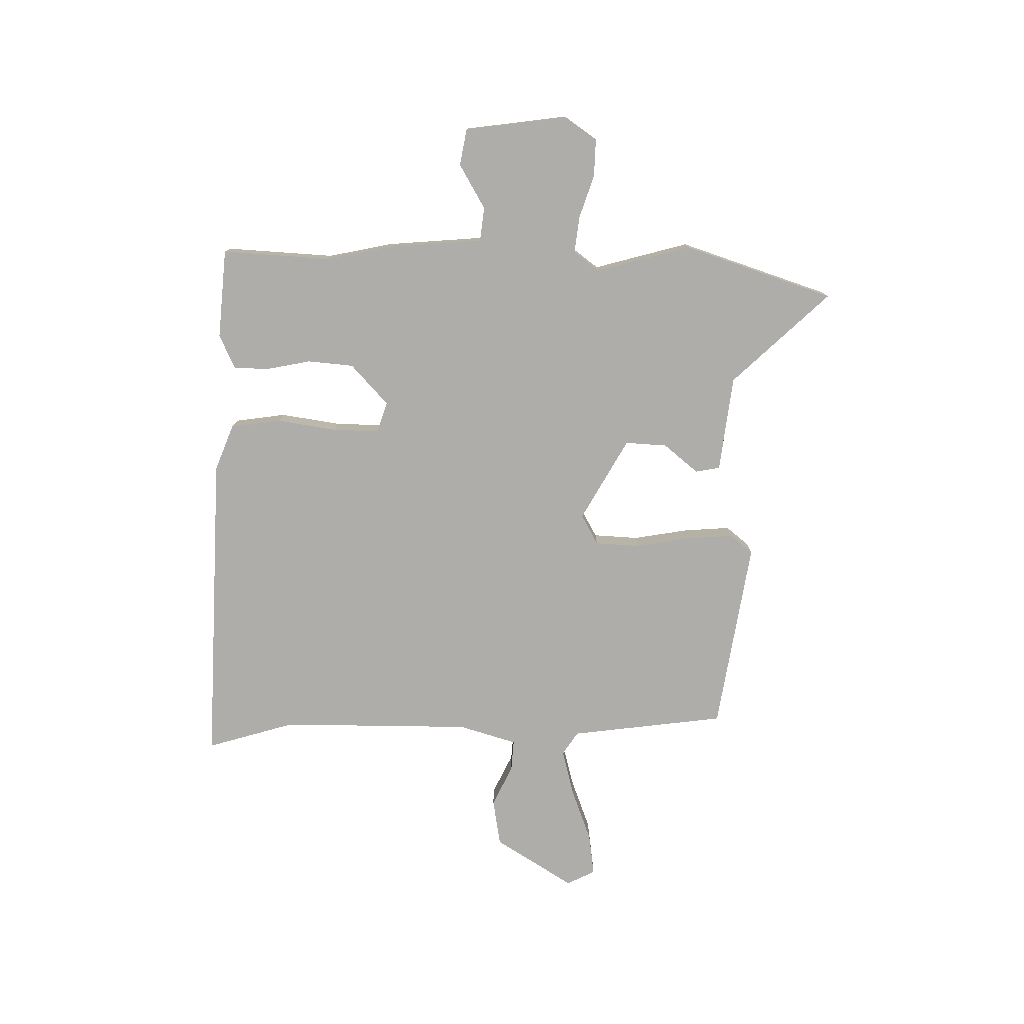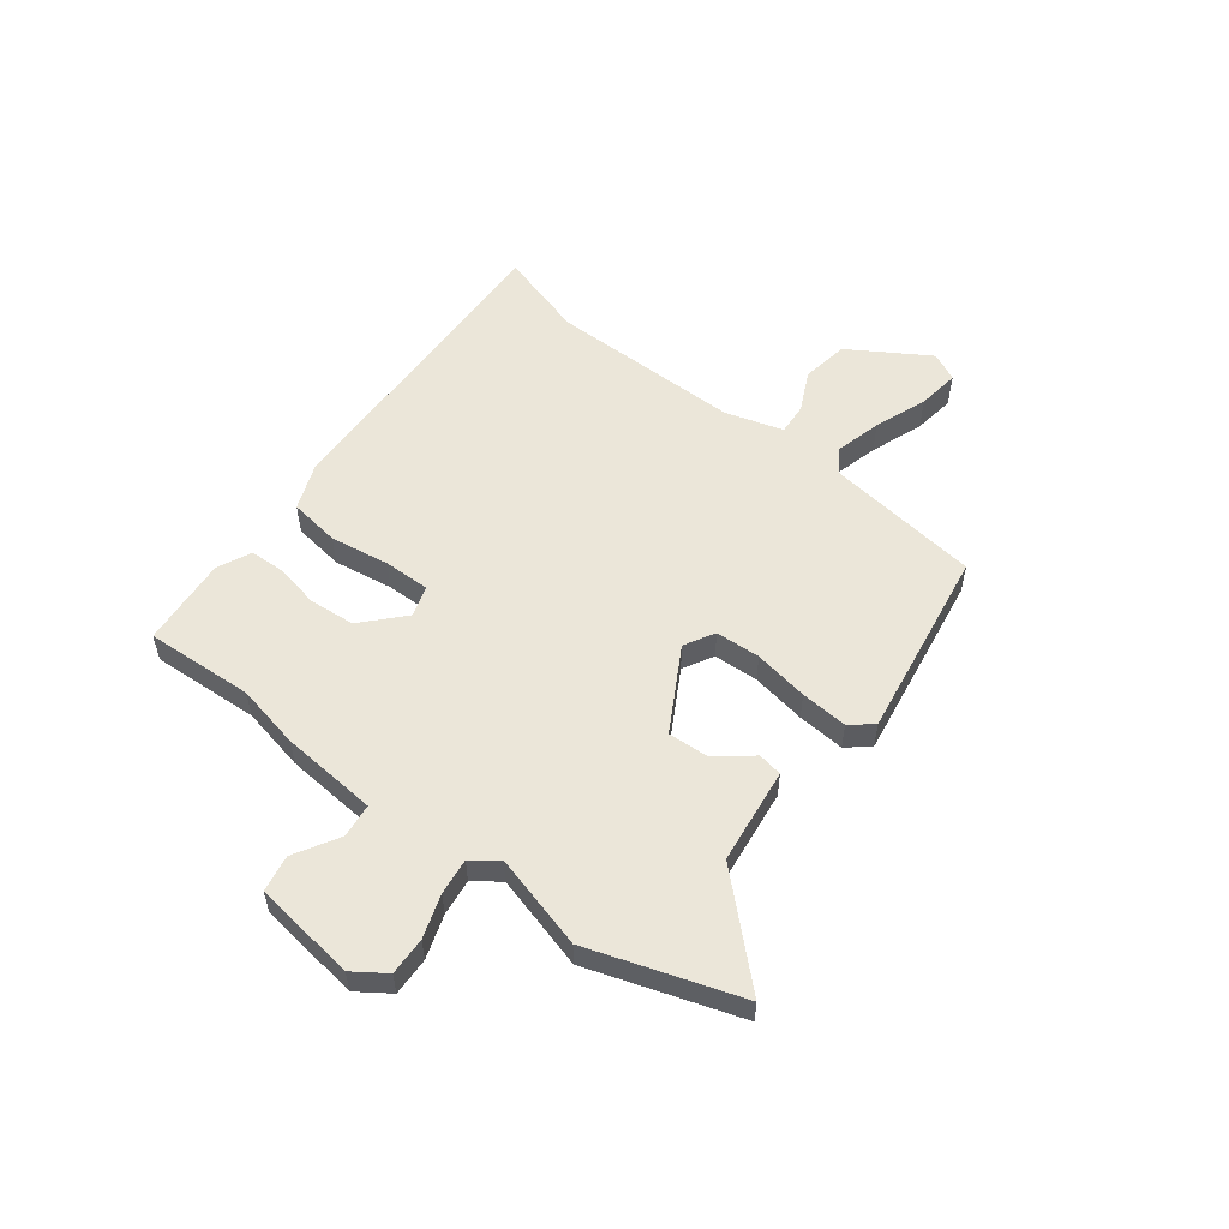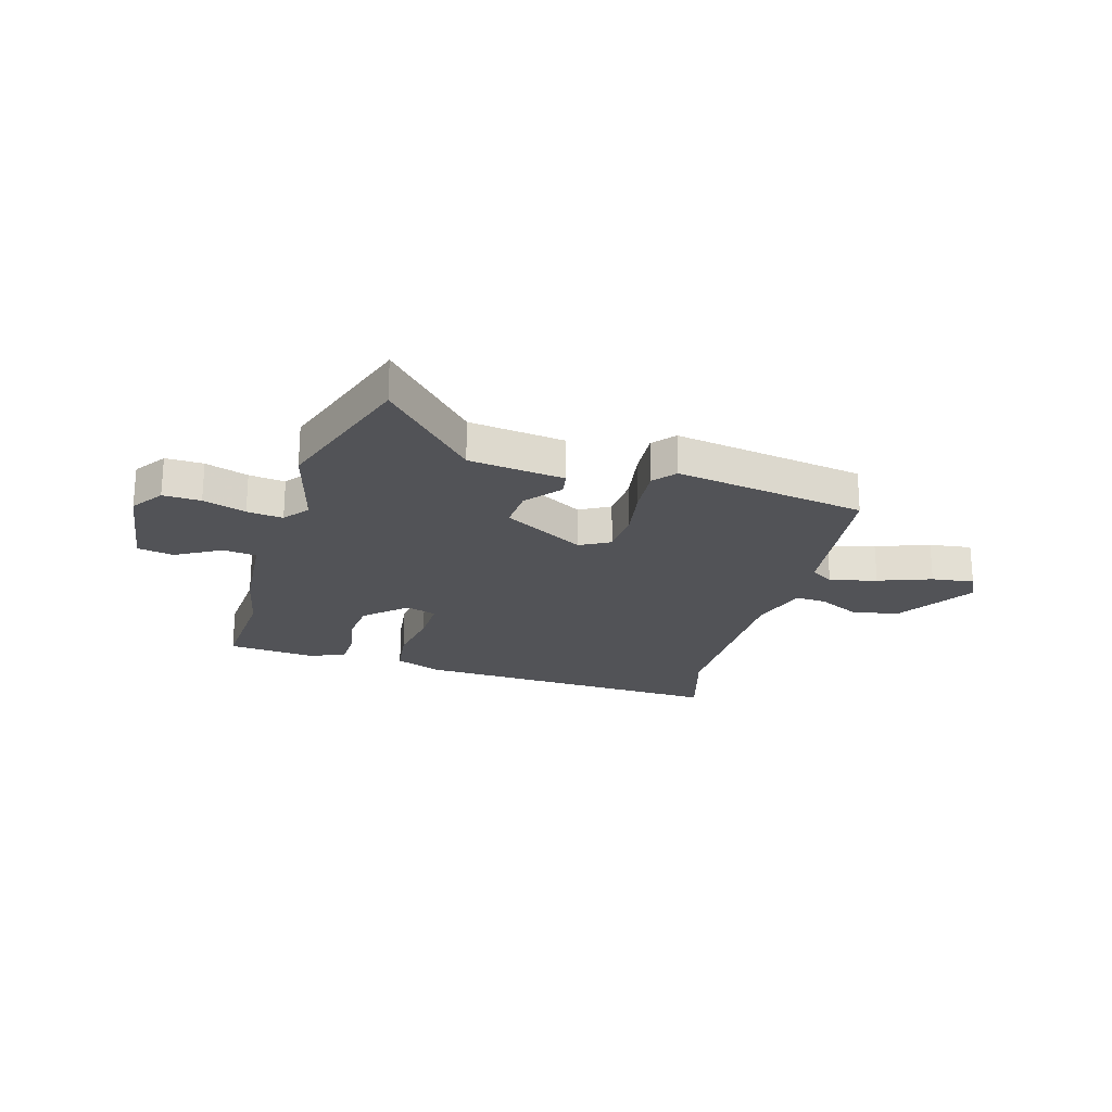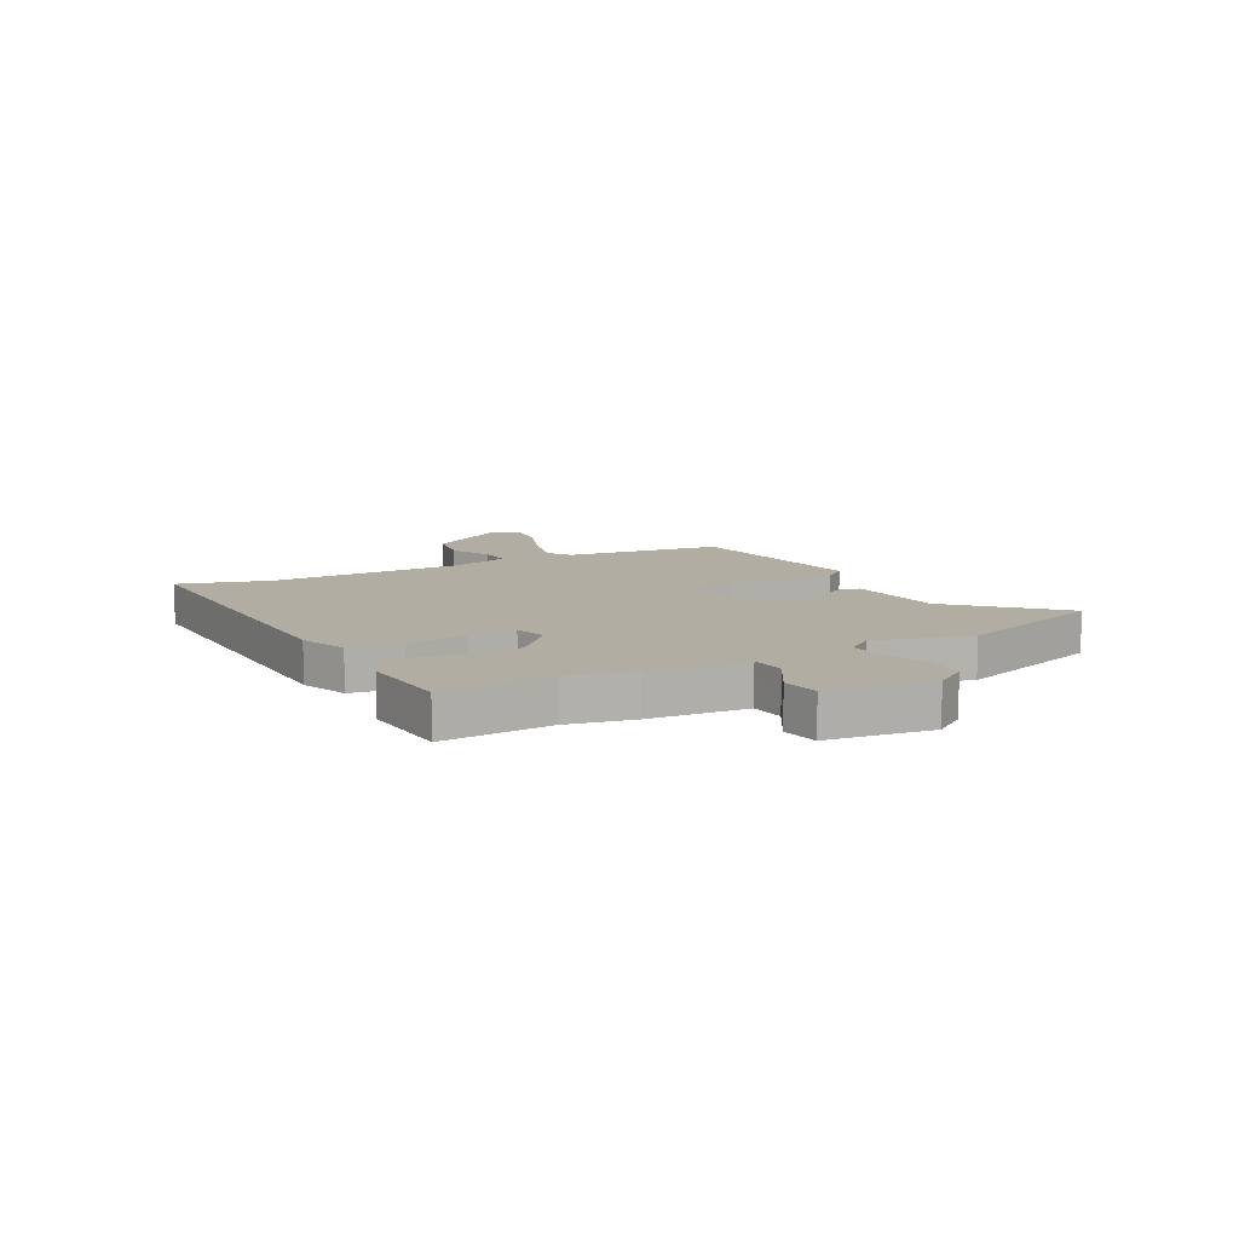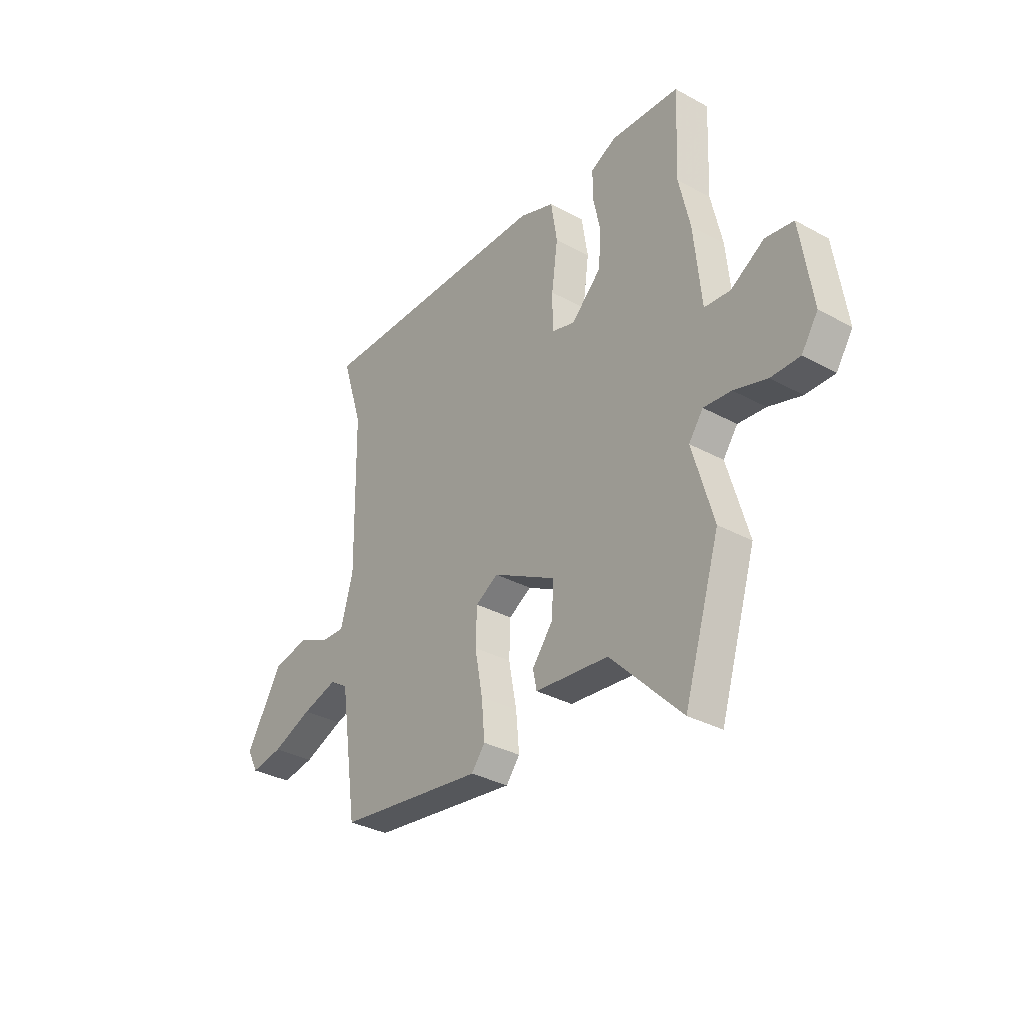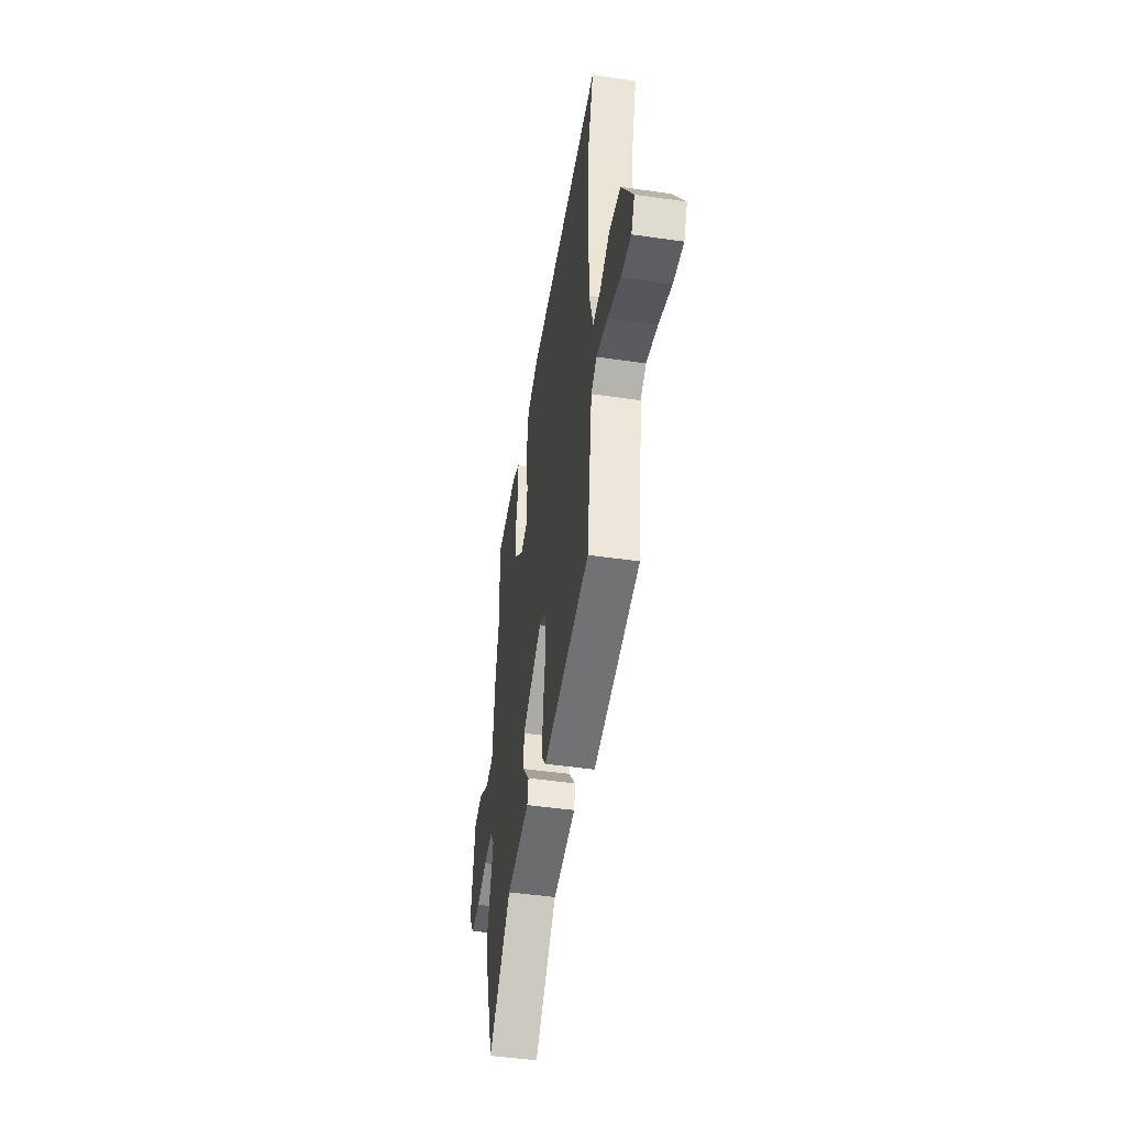
<metadata>
{"format":"obj","ext":"obj","renderer":"f3d","projection":"perspective","resolution":1024,"background":"white","views":[{"elev":-77.4,"azim":88.2,"up":"+Y"},{"elev":55.1,"azim":126.5,"up":"+Y"},{"elev":-22.4,"azim":162.6,"up":"+Y"},{"elev":10.6,"azim":61.0,"up":"+Y"},{"elev":-33.5,"azim":53.2,"up":"+Z"},{"elev":-47.4,"azim":-99.3,"up":"+Z"}]}
</metadata>
<code>
v 0.501 0.07 0.528
v 0.493 0.07 0.328
v 0.52 0.07 0.209
v 0.538 0.07 0.03
v 0.601 0.07 0.024
v 0.682 0.07 0.073
v 0.75 0.07 0.062
v 0.779 0.07 -0.128
v 0.739 0.07 -0.188
v 0.669 0.07 -0.187
v 0.589 0.07 -0.162
v 0.522 0.07 -0.155
v 0.487 0.07 -0.203
v 0.538 0.07 -0.377
v 0.451 0.07 -0.656
v 0.279 0.07 -0.48
v 0.101 0.07 -0.461
v 0.092 0.07 -0.416
v 0.143 0.07 -0.351
v 0.146 0.07 -0.274
v -0.007 0.07 -0.191
v -0.062 0.07 -0.223
v -0.065 0.07 -0.306
v -0.046 0.07 -0.407
v -0.038 0.07 -0.494
v -0.071 0.07 -0.536
v -0.426 0.07 -0.486
v -0.468 0.07 -0.199
v -0.512 0.07 -0.171
v -0.598 0.07 -0.195
v -0.695 0.07 -0.233
v -0.773 0.07 -0.245
v -0.8 0.07 -0.193
v -0.712 0.07 -0.046
v -0.625 0.07 -0.03
v -0.549 0.07 -0.065
v -0.491 0.07 -0.068
v -0.461 0.07 0.04
v -0.467 0.07 0.395
v -0.518 0.07 0.557
v 0.068 0.07 0.546
v 0.154 0.07 0.514
v 0.169 0.07 0.42
v 0.154 0.07 0.31
v 0.154 0.07 0.224
v 0.211 0.07 0.207
v 0.284 0.07 0.277
v 0.29 0.07 0.362
v 0.272 0.07 0.445
v 0.273 0.07 0.509
v 0.335 0.07 0.539
v 0.501 0 0.528
v 0.493 0 0.328
v 0.52 0 0.209
v 0.538 0 0.03
v 0.601 0 0.024
v 0.682 0 0.073
v 0.75 0 0.062
v 0.779 0 -0.128
v 0.739 0 -0.188
v 0.669 0 -0.187
v 0.589 0 -0.162
v 0.522 0 -0.155
v 0.487 0 -0.203
v 0.538 0 -0.377
v 0.451 0 -0.656
v 0.279 0 -0.48
v 0.101 0 -0.461
v 0.092 0 -0.416
v 0.143 0 -0.351
v 0.146 0 -0.274
v -0.007 0 -0.191
v -0.062 0 -0.223
v -0.065 0 -0.306
v -0.046 0 -0.407
v -0.038 0 -0.494
v -0.071 0 -0.536
v -0.426 0 -0.486
v -0.468 0 -0.199
v -0.512 0 -0.171
v -0.598 0 -0.195
v -0.695 0 -0.233
v -0.773 0 -0.245
v -0.8 0 -0.193
v -0.712 0 -0.046
v -0.625 0 -0.03
v -0.549 0 -0.065
v -0.491 0 -0.068
v -0.461 0 0.04
v -0.467 0 0.395
v -0.518 0 0.557
v 0.068 0 0.546
v 0.154 0 0.514
v 0.169 0 0.42
v 0.154 0 0.31
v 0.154 0 0.224
v 0.211 0 0.207
v 0.284 0 0.277
v 0.29 0 0.362
v 0.272 0 0.445
v 0.273 0 0.509
v 0.335 0 0.539
f 48 49 50 51
f 47 48 51 1
f 41 42 43 44
f 39 40 41 44
f 38 39 44 45
f 37 38 45 46
f 33 34 35 36
f 33 36 37
f 30 31 32 33
f 29 30 33 37
f 28 29 37 46
f 23 24 25 26
f 23 26 27 28
f 16 17 18 19
f 16 19 20
f 13 14 15 16
f 12 13 16 20
f 8 9 10 11
f 8 11 12
f 5 6 7 8
f 4 5 8 12
f 2 3 4 12
f 47 1 2
f 46 47 2 12
f 22 23 28
f 21 22 28 46
f 12 20 21 46
f 102 101 100 99
f 52 102 99 98
f 95 94 93 92
f 95 92 91 90
f 96 95 90 89
f 97 96 89 88
f 87 86 85 84
f 88 87 84
f 84 83 82 81
f 88 84 81 80
f 97 88 80 79
f 77 76 75 74
f 79 78 77 74
f 70 69 68 67
f 71 70 67
f 67 66 65 64
f 71 67 64 63
f 62 61 60 59
f 63 62 59
f 59 58 57 56
f 63 59 56 55
f 63 55 54 53
f 53 52 98
f 63 53 98 97
f 79 74 73
f 97 79 73 72
f 97 72 71 63
f 1 52 53 2
f 2 53 54 3
f 3 54 55 4
f 4 55 56 5
f 5 56 57 6
f 6 57 58 7
f 7 58 59 8
f 8 59 60 9
f 9 60 61 10
f 10 61 62 11
f 11 62 63 12
f 12 63 64 13
f 13 64 65 14
f 14 65 66 15
f 15 66 67 16
f 16 67 68 17
f 17 68 69 18
f 18 69 70 19
f 19 70 71 20
f 20 71 72 21
f 21 72 73 22
f 22 73 74 23
f 23 74 75 24
f 24 75 76 25
f 25 76 77 26
f 26 77 78 27
f 27 78 79 28
f 28 79 80 29
f 29 80 81 30
f 30 81 82 31
f 31 82 83 32
f 32 83 84 33
f 33 84 85 34
f 34 85 86 35
f 35 86 87 36
f 36 87 88 37
f 37 88 89 38
f 38 89 90 39
f 39 90 91 40
f 40 91 92 41
f 41 92 93 42
f 42 93 94 43
f 43 94 95 44
f 44 95 96 45
f 45 96 97 46
f 46 97 98 47
f 47 98 99 48
f 48 99 100 49
f 49 100 101 50
f 50 101 102 51
f 51 102 52 1

</code>
